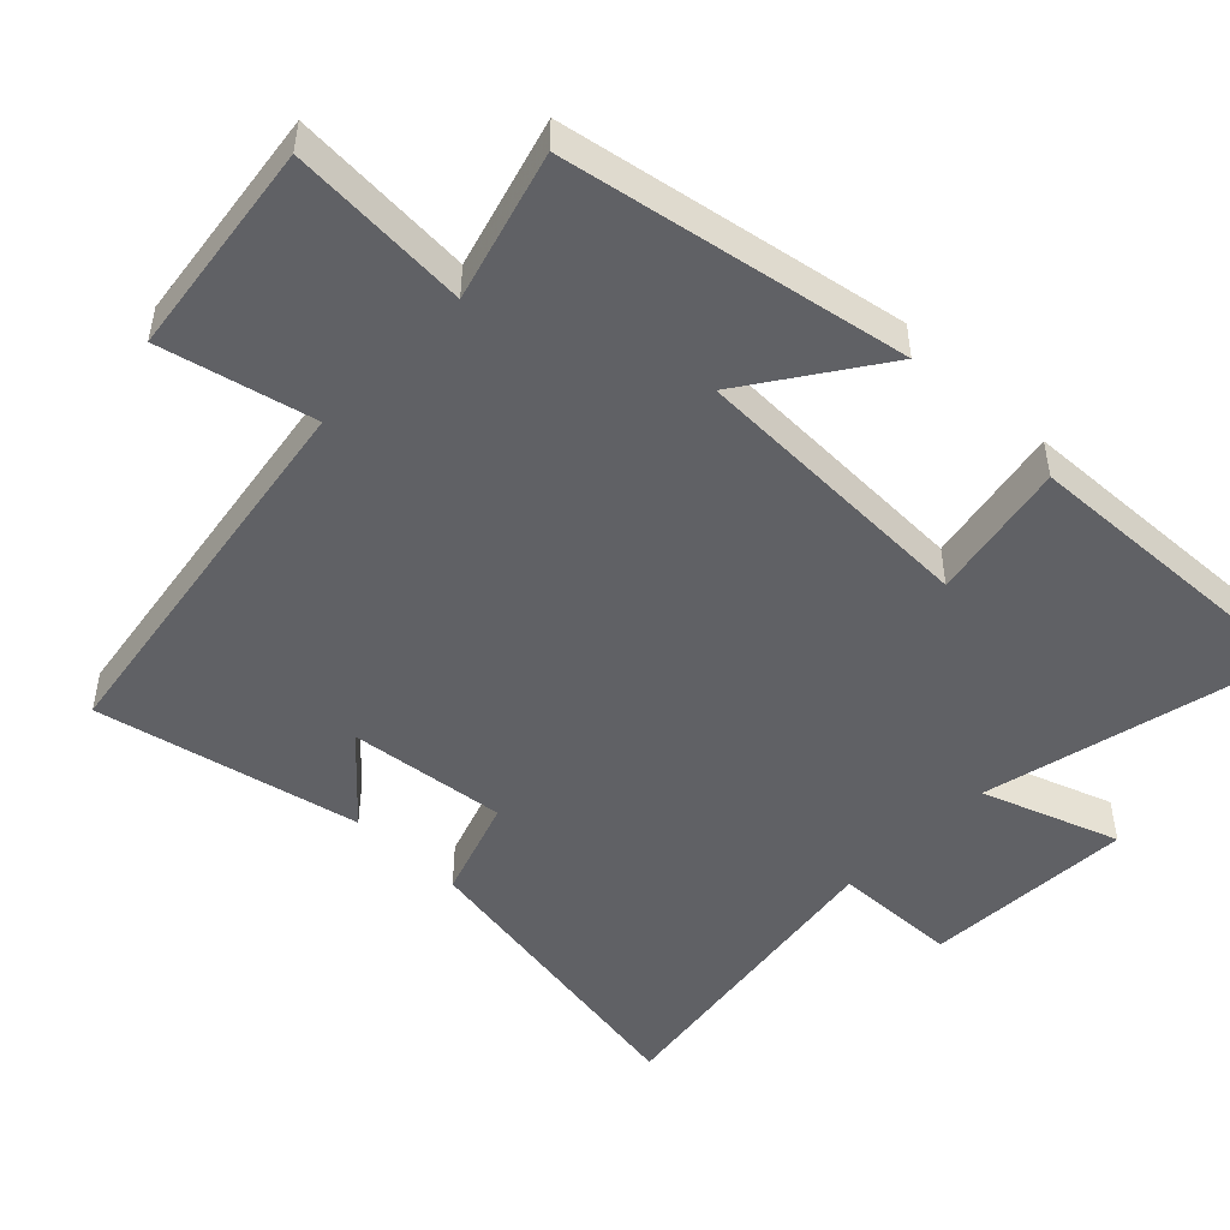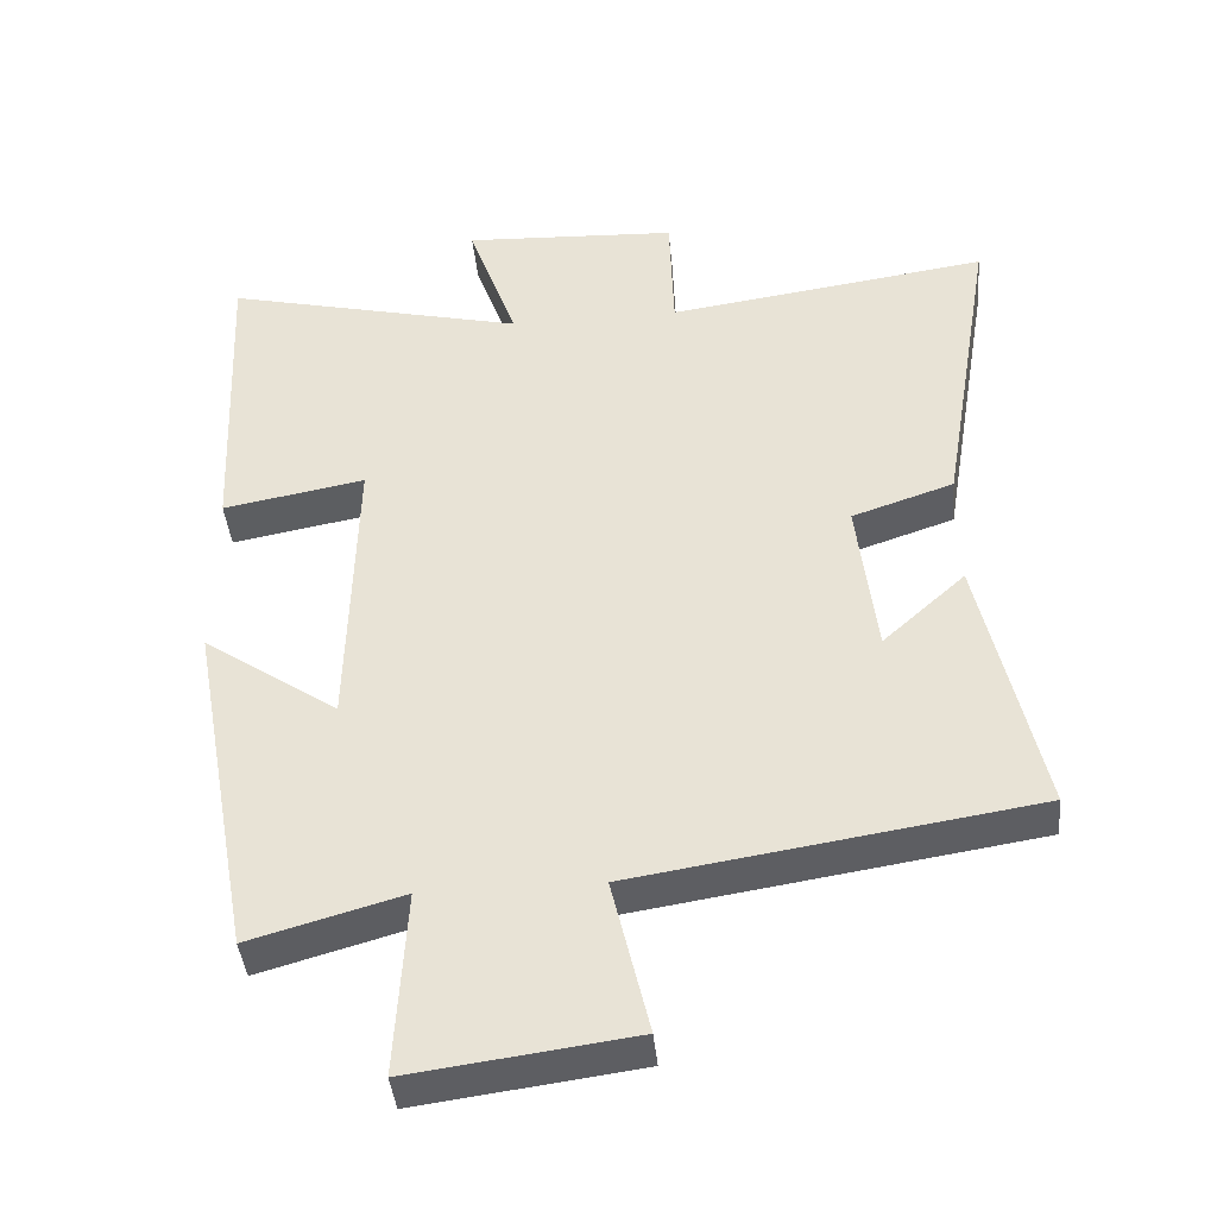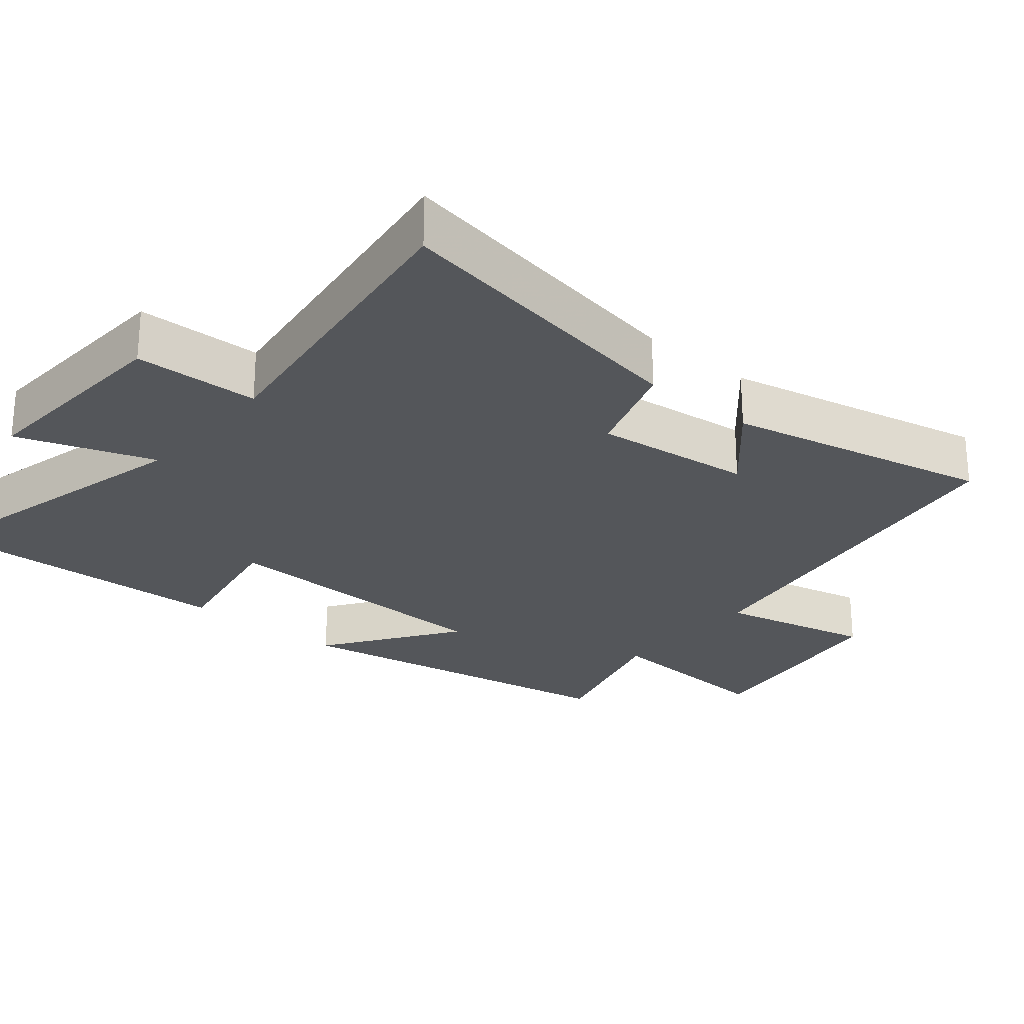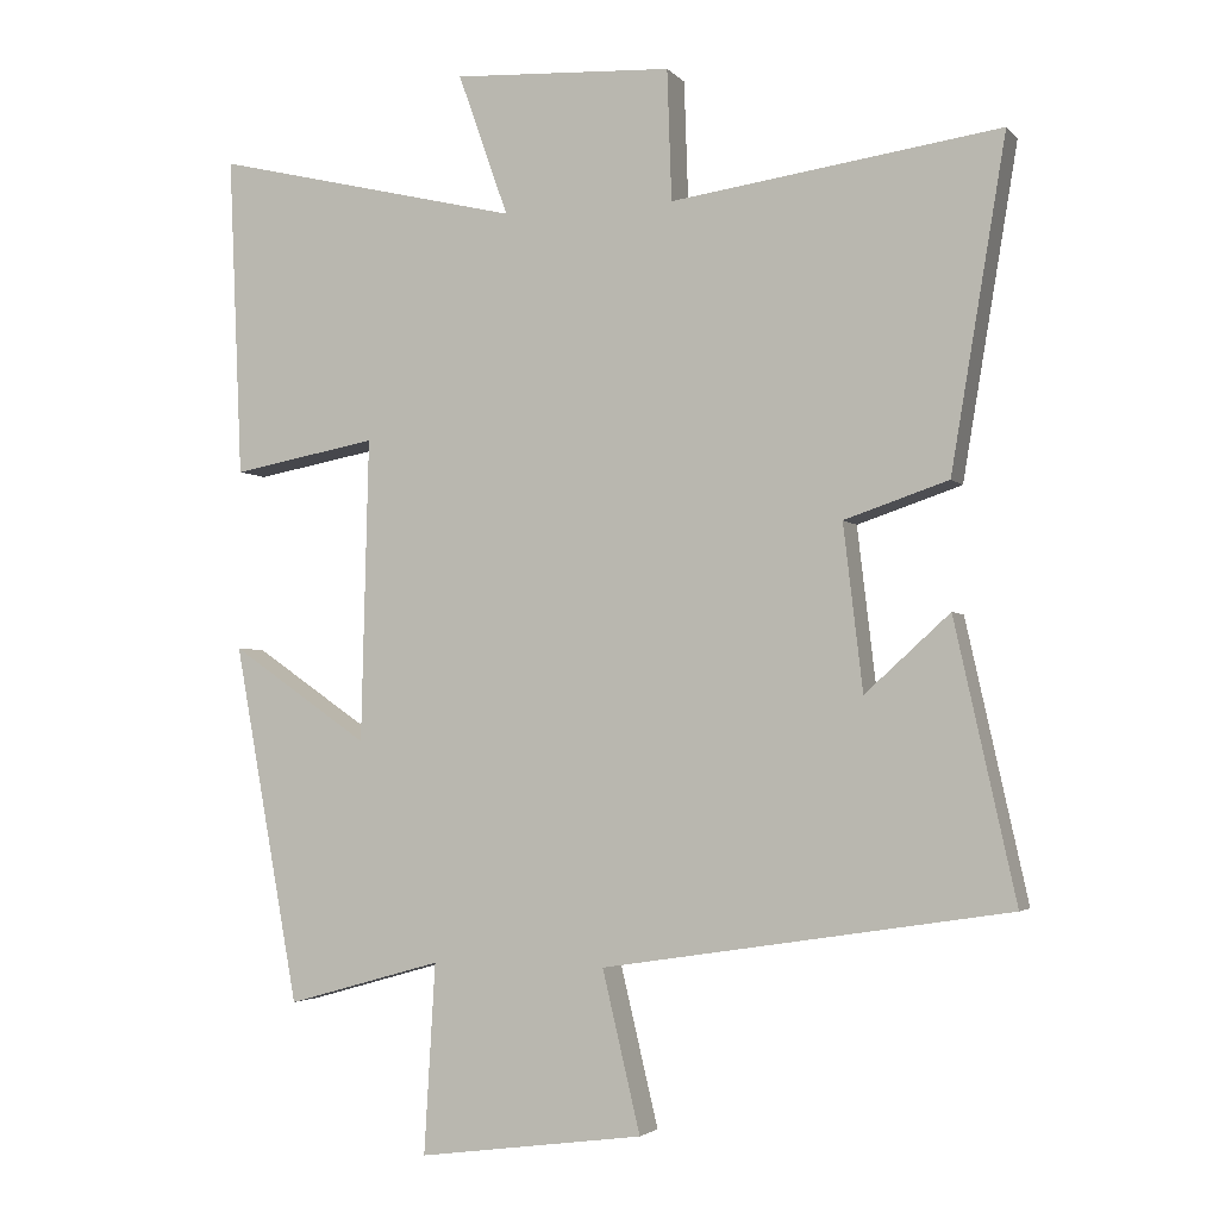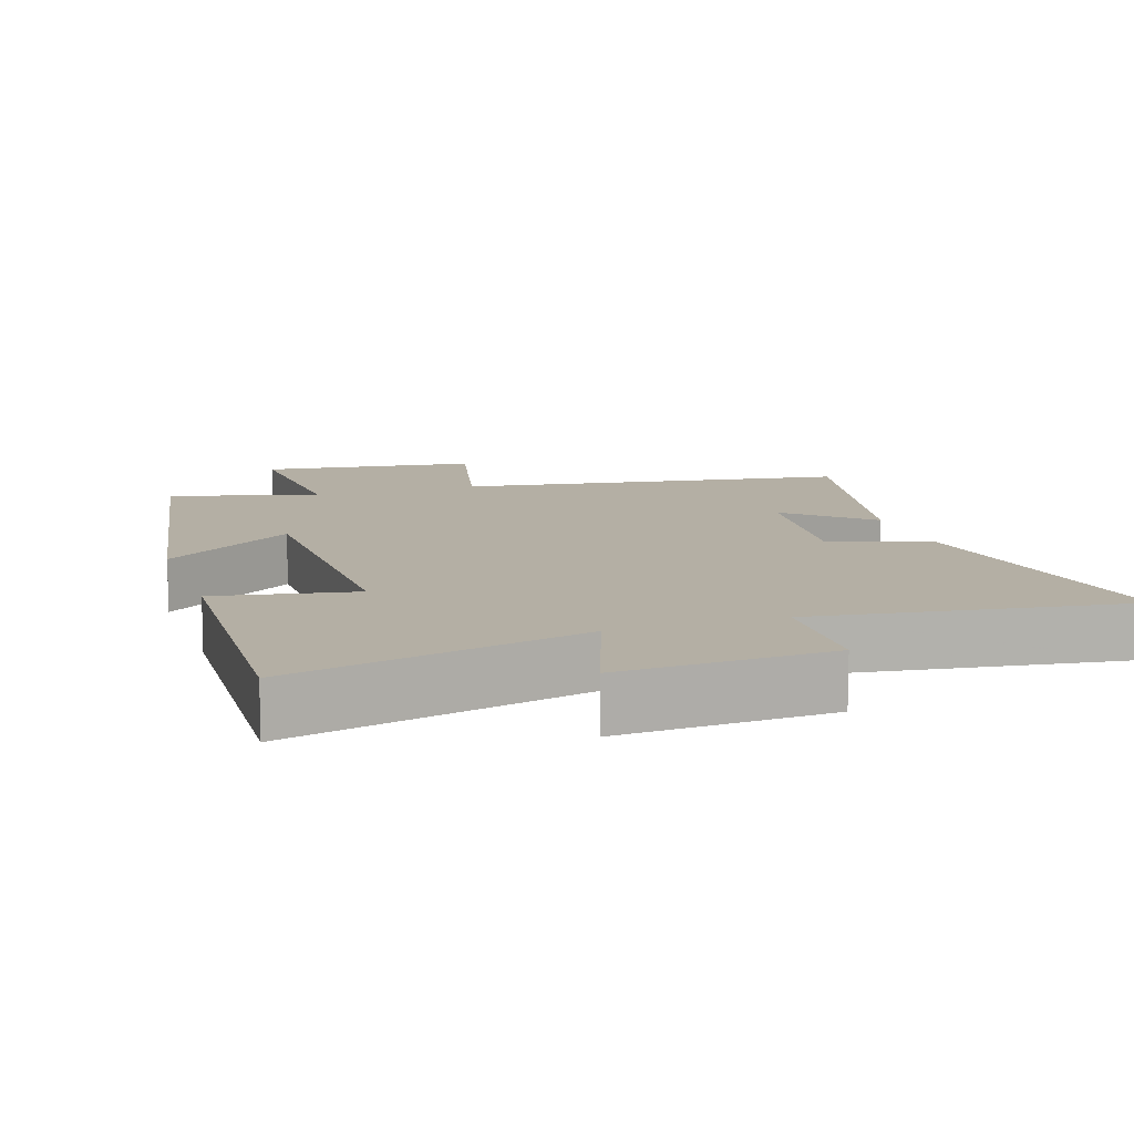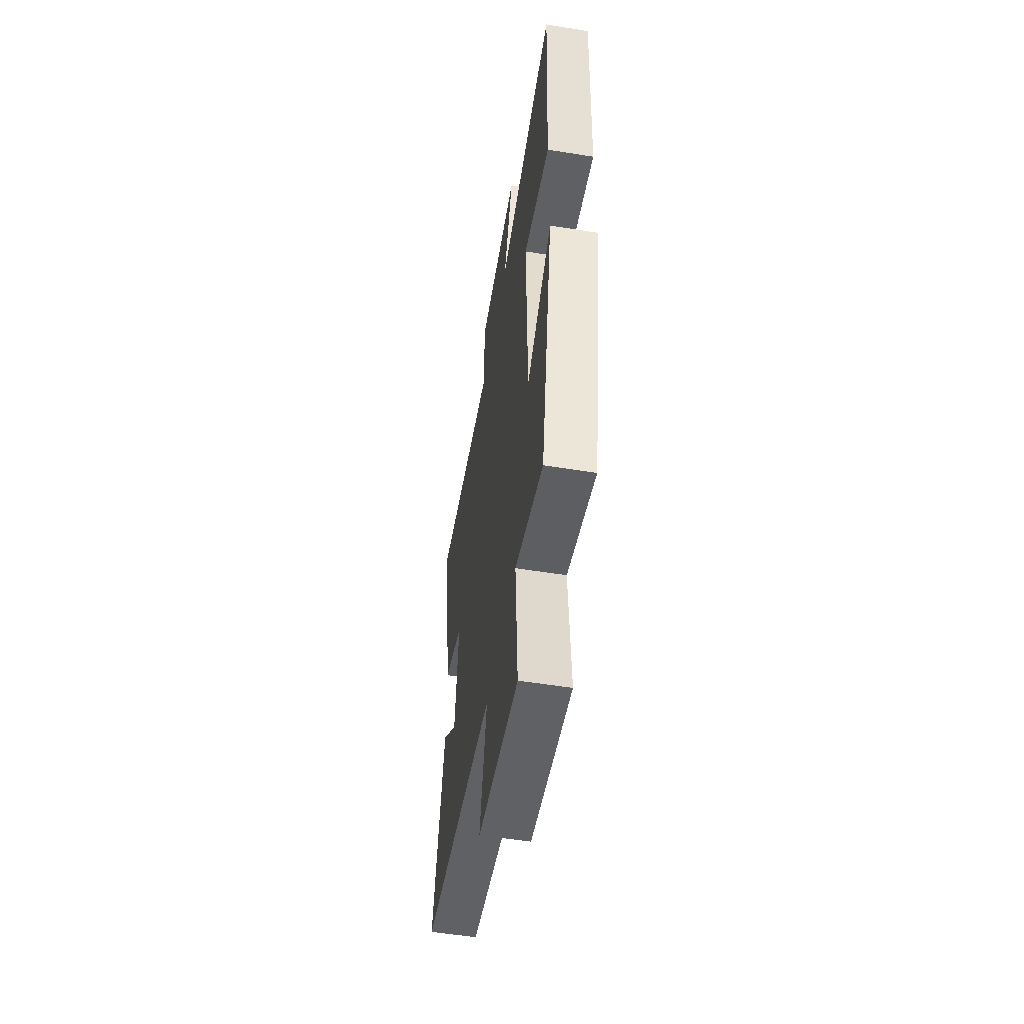
<metadata>
{"format":"obj","ext":"obj","renderer":"f3d","projection":"perspective","resolution":1024,"background":"white","views":[{"elev":-49.5,"azim":-134.1,"up":"+Y"},{"elev":-41.4,"azim":5.5,"up":"+Z"},{"elev":-25.7,"azim":49.9,"up":"+Y"},{"elev":-3.1,"azim":20.2,"up":"+Z"},{"elev":11.3,"azim":-18.3,"up":"+Y"},{"elev":-54.9,"azim":-99.6,"up":"+Z"}]}
</metadata>
<code>
v -0.519 0.07 0.6
v -0.103 0.07 0.5
v -0.171 0.07 0.692
v 0.125 0.07 0.676
v 0.131 0.07 0.5
v 0.574 0.07 0.562
v 0.5 0.07 0.121
v 0.36 0.07 0.074
v 0.386 0.07 -0.148
v 0.5 0.07 -0.045
v 0.582 0.07 -0.416
v 0.035 0.07 -0.5
v 0.086 0.07 -0.715
v -0.218 0.07 -0.755
v -0.203 0.07 -0.5
v -0.412 0.07 -0.559
v -0.5 0.07 -0.077
v -0.314 0.07 -0.205
v -0.304 0.07 0.203
v -0.5 0.07 0.167
v -0.519 0 0.6
v -0.103 0 0.5
v -0.171 0 0.692
v 0.125 0 0.676
v 0.131 0 0.5
v 0.574 0 0.562
v 0.5 0 0.121
v 0.36 0 0.074
v 0.386 0 -0.148
v 0.5 0 -0.045
v 0.582 0 -0.416
v 0.035 0 -0.5
v 0.086 0 -0.715
v -0.218 0 -0.755
v -0.203 0 -0.5
v -0.412 0 -0.559
v -0.5 0 -0.077
v -0.314 0 -0.205
v -0.304 0 0.203
v -0.5 0 0.167
f 19 20 1 2
f 18 19 2
f 15 16 17 18
f 15 18 2
f 12 13 14 15
f 12 15 2
f 9 10 11 12
f 8 9 12 2
f 5 6 7 8
f 5 8 2 3
f 3 4 5
f 22 21 40 39
f 22 39 38
f 38 37 36 35
f 22 38 35
f 35 34 33 32
f 22 35 32
f 32 31 30 29
f 22 32 29 28
f 28 27 26 25
f 23 22 28 25
f 25 24 23
f 1 21 22 2
f 2 22 23 3
f 3 23 24 4
f 4 24 25 5
f 5 25 26 6
f 6 26 27 7
f 7 27 28 8
f 8 28 29 9
f 9 29 30 10
f 10 30 31 11
f 11 31 32 12
f 12 32 33 13
f 13 33 34 14
f 14 34 35 15
f 15 35 36 16
f 16 36 37 17
f 17 37 38 18
f 18 38 39 19
f 19 39 40 20
f 20 40 21 1

</code>
